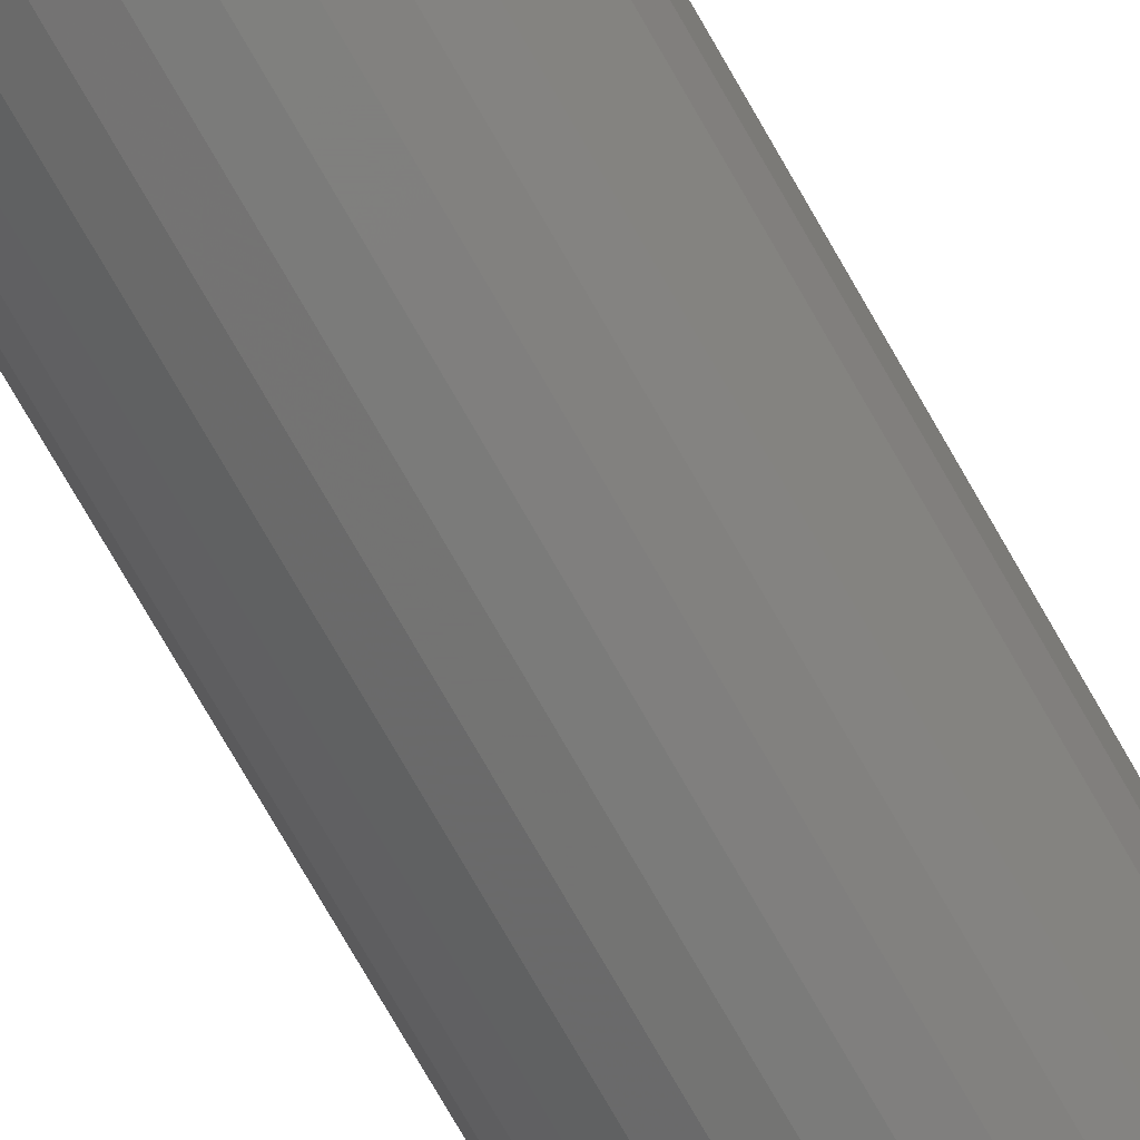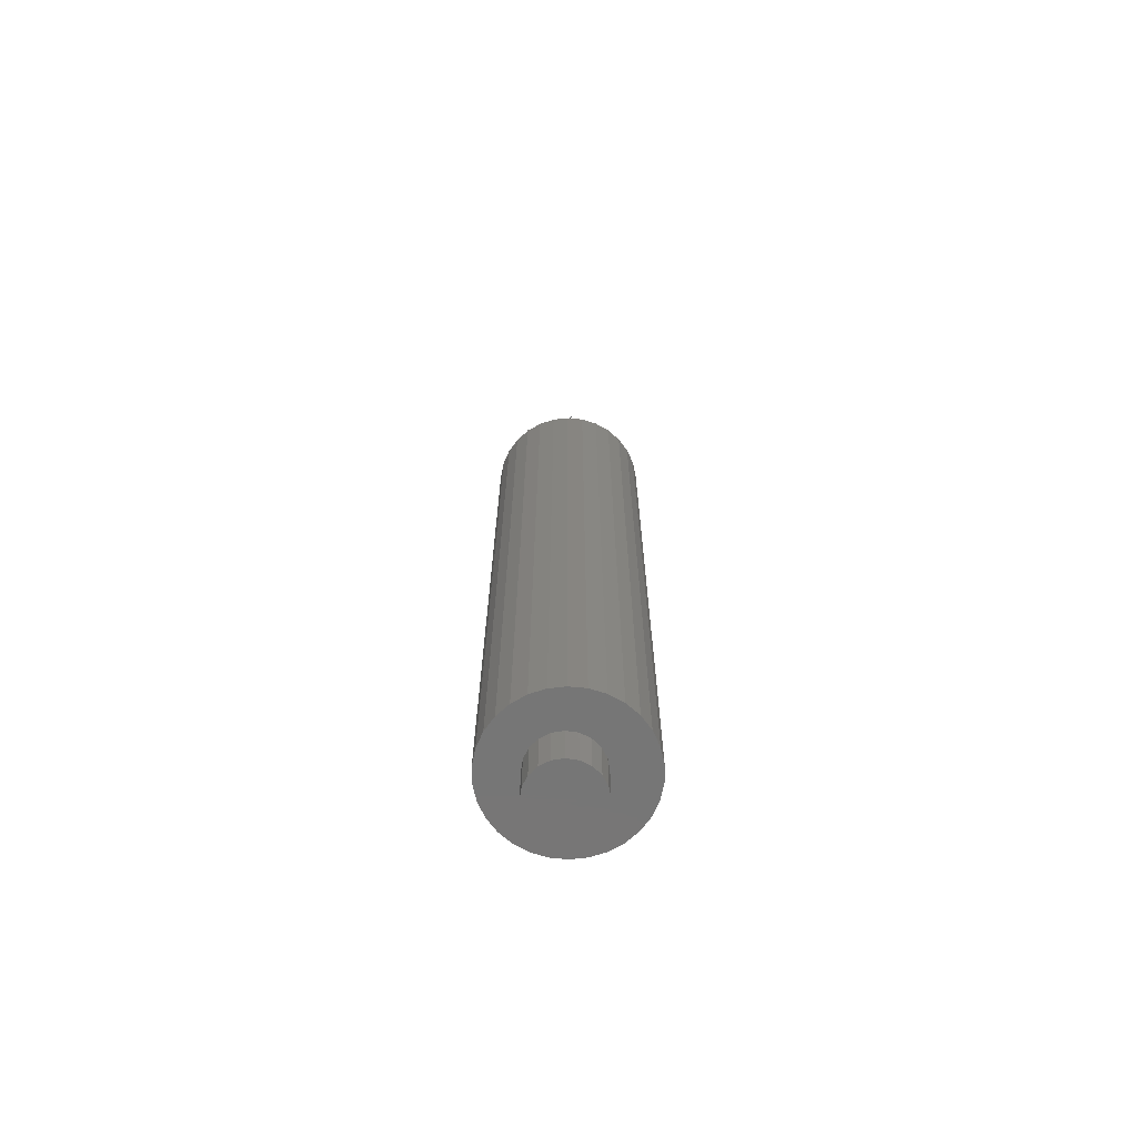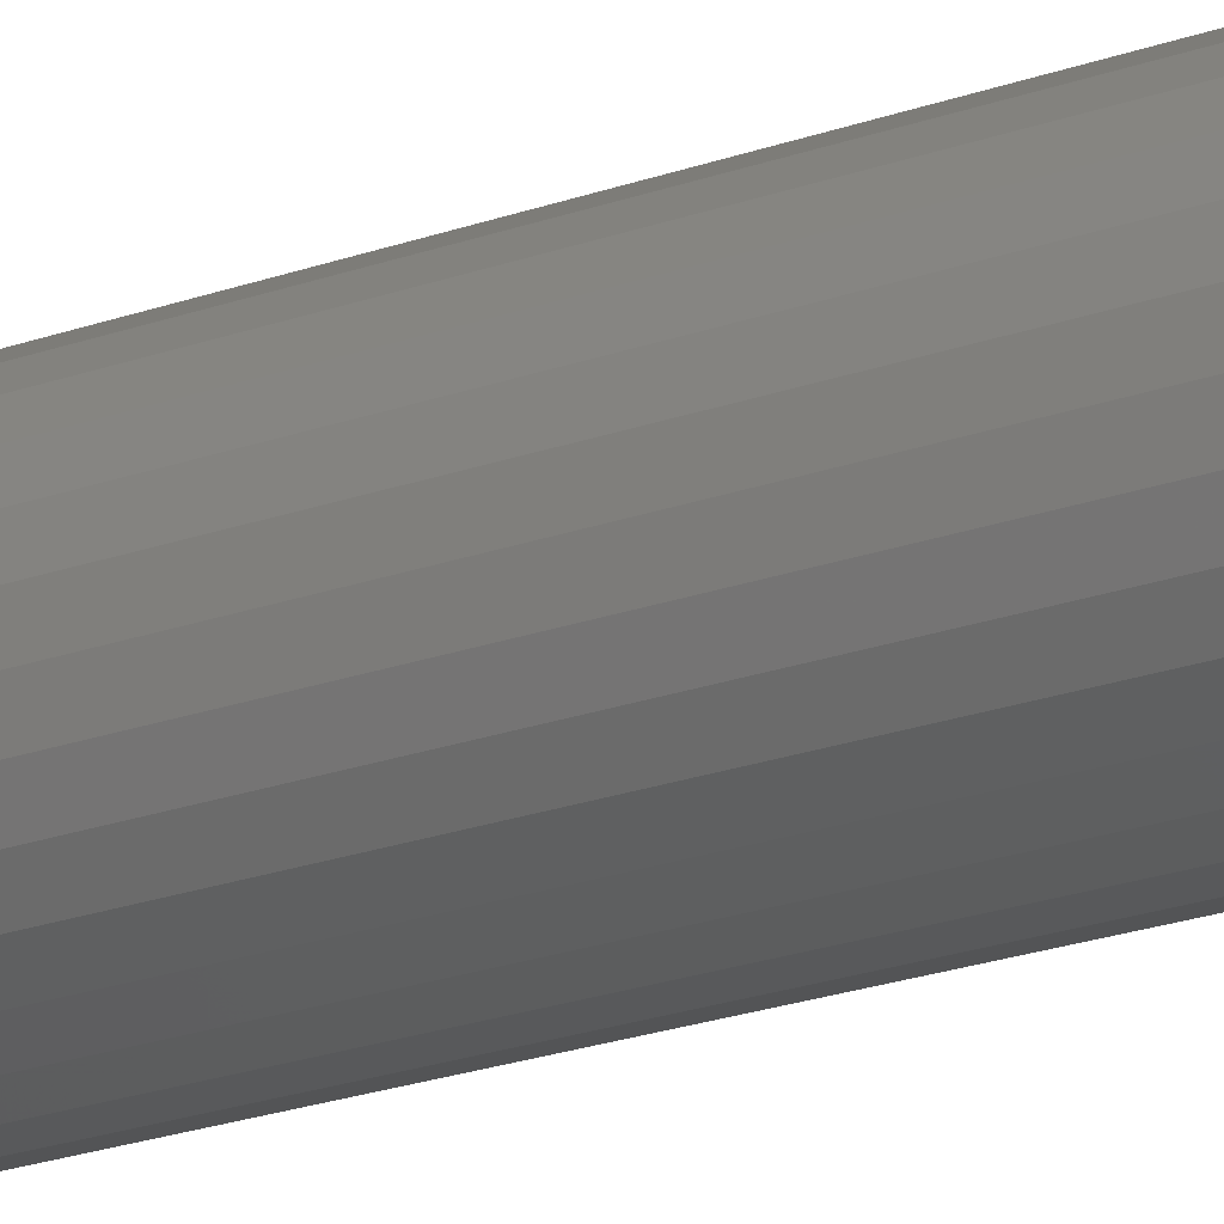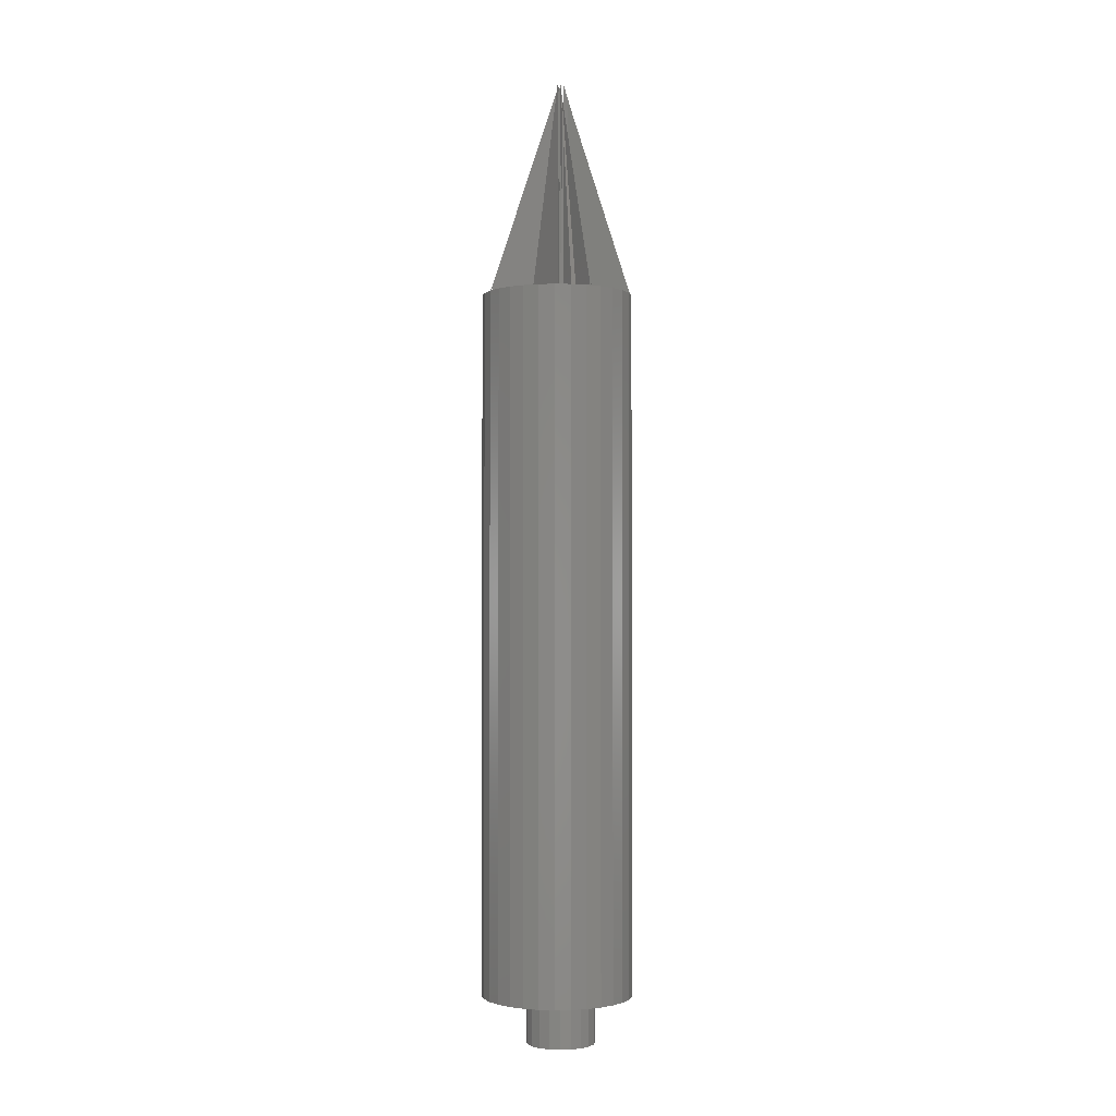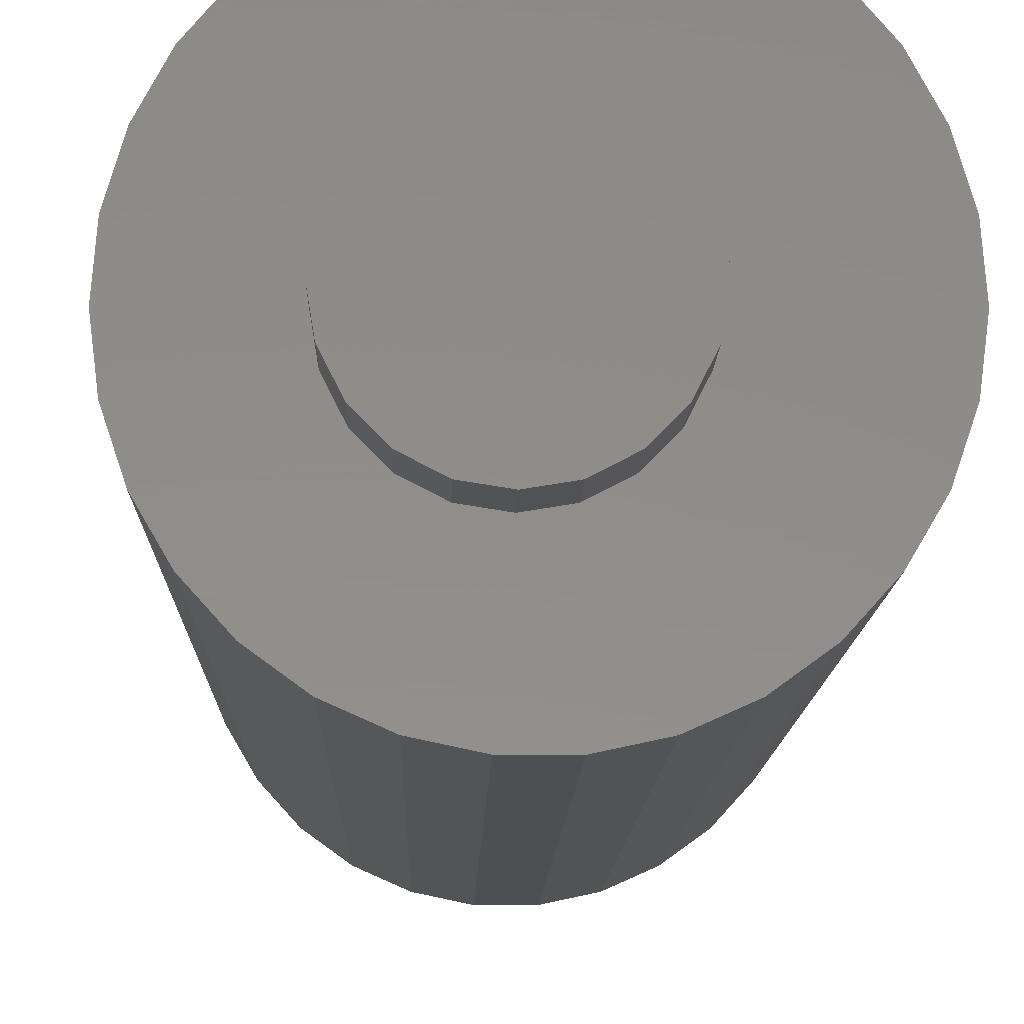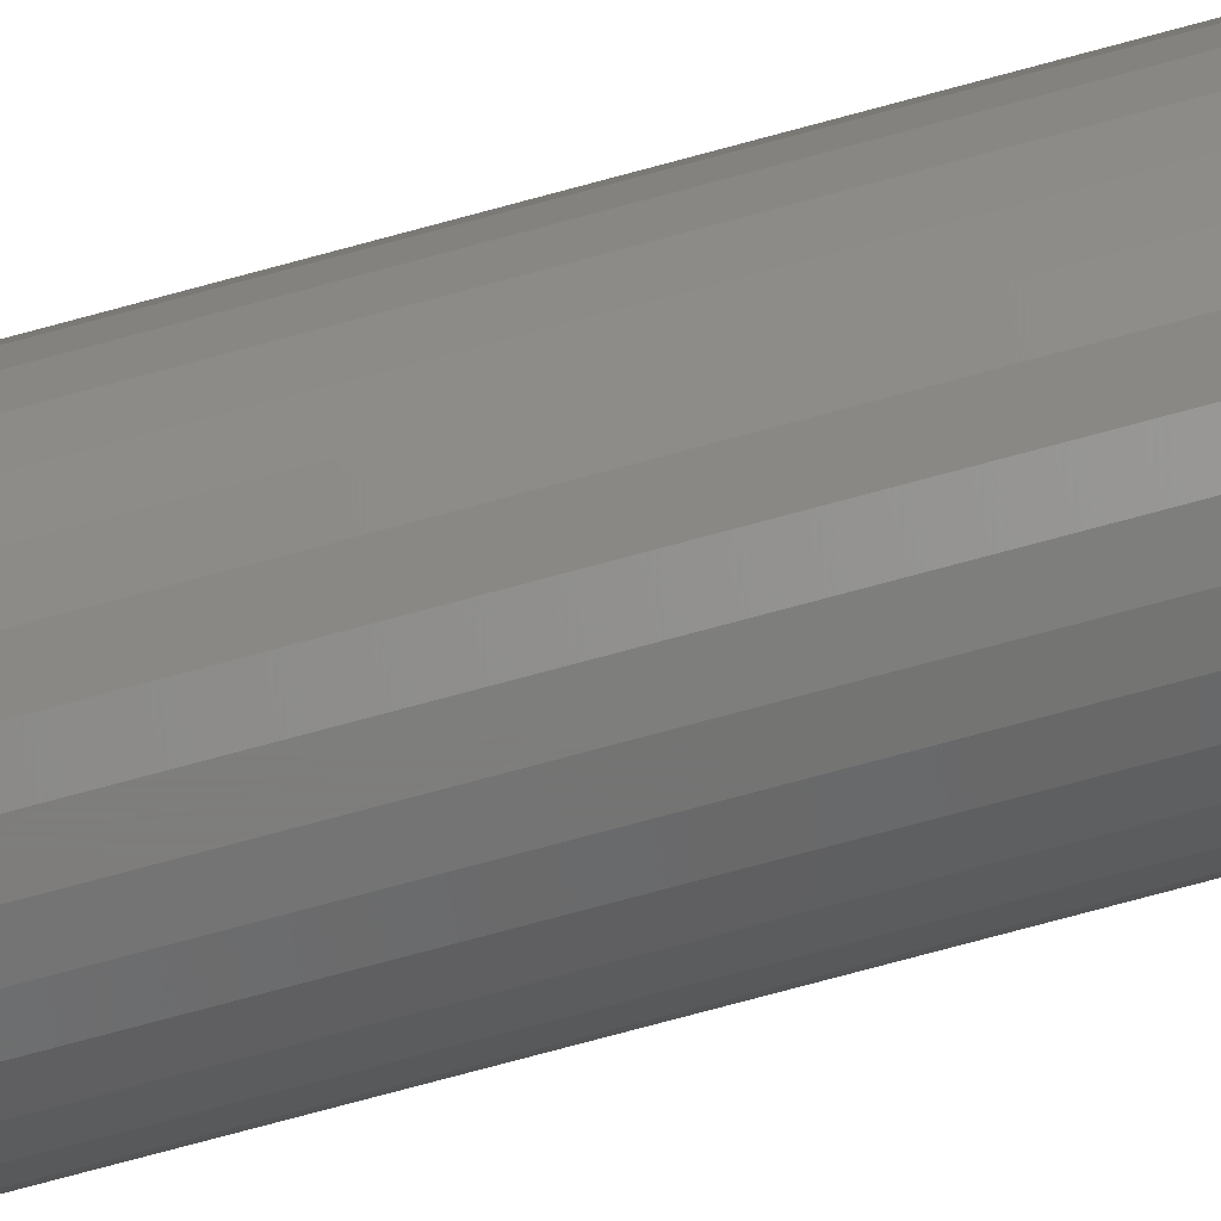
<metadata>
{"format":"stl","ext":"stl","renderer":"f3d","projection":"perspective","resolution":1024,"background":"white","views":[{"elev":-74.3,"azim":-150.3,"up":"+Y"},{"elev":-68.6,"azim":126.4,"up":"+Z"},{"elev":-20.6,"azim":124.0,"up":"+Y"},{"elev":-1.6,"azim":19.6,"up":"+Z"},{"elev":-4.6,"azim":179.5,"up":"+Y"},{"elev":-77.5,"azim":-75.0,"up":"+Y"}]}
</metadata>
<code>
# stl→obj: 141 verts, 216 faces
v 531.5 284.5 0
v 529.9 299.8 0
v 529.9 299.8 685.3
v 531.5 284.5 685.3
v 525.1 314.5 0
v 525.1 314.5 685.3
v 517.4 327.8 0
v 517.4 327.8 685.3
v 507.1 339.3 0
v 507.1 339.3 685.3
v 494.6 348.3 0
v 494.6 348.3 685.3
v 480.5 354.6 0
v 480.5 354.6 685.3
v 465.5 357.8 0
v 465.5 357.8 685.3
v 450 357.8 0
v 450 357.8 685.3
v 435 354.6 0
v 435 354.6 685.3
v 420.9 348.3 0
v 420.9 348.3 685.3
v 408.4 339.3 0
v 408.4 339.3 685.3
v 398.1 327.8 0
v 398.1 327.8 685.3
v 390.4 314.5 0
v 390.4 314.5 685.3
v 385.6 299.8 0
v 385.6 299.8 685.3
v 384 284.5 0
v 384 284.5 685.3
v 385.6 269.1 0
v 385.6 269.1 685.3
v 390.4 254.5 0
v 390.4 254.5 685.3
v 398.1 241.1 0
v 398.1 241.1 685.3
v 408.4 229.7 0
v 408.4 229.7 685.3
v 420.9 220.6 0
v 420.9 220.6 685.3
v 435 214.3 0
v 435 214.3 685.3
v 450 211.1 0
v 450 211.1 685.3
v 465.5 211.1 0
v 465.5 211.1 685.3
v 480.5 214.3 0
v 480.5 214.3 685.3
v 494.6 220.6 0
v 494.6 220.6 685.3
v 507.1 229.7 0
v 507.1 229.7 685.3
v 517.4 241.1 0
v 517.4 241.1 685.3
v 525.1 254.5 0
v 525.1 254.5 685.3
v 529.9 269.1 0
v 529.9 269.1 685.3
v 461.5 284.8 0
v 456.3 213.8 0
v 529.4 285.8 0
v 456.7 284.5 683.9
v 532.9 284.5 683.9
v 455.3 284.5 682.8
v 465.3 284.5 891.6
v 385.6 284.5 685.4
v 386.6 284.5 685.4
v 460.9 284.5 892.9
v 459.9 284.5 684.4
v 458.5 284.9 683.5
v 458.5 284.9 899.7
v 458.5 214.8 684.4
v 458.5 213.5 680.6
v 458.5 214.5 684.4
v 458.5 355.4 686.4
v 458.5 284 689.3
v 458.5 359.3 682.5
v 458.5 286.9 898.7
v 407.5 336 686.7
v 460.2 283.4 683.8
v 406.9 336.7 685.8
v 458.8 284.7 898.5
v 407.5 234.1 686.7
v 406.2 232.8 687.7
v 407.8 234.4 687.7
v 454 280.6 688.7
v 458.8 285.4 894.6
v 492 266.2 685.8
v 482.8 256.9 685.8
v 461.3 284.5 897.9
v 515 330.5 688.7
v 465.7 281.2 894.6
v 516.3 331.8 685.8
v 463 278.5 687.7
v 508.1 238.3 686.7
v 511.5 234.8 687.7
v 507.9 238.5 687.6
v 456.1 290.2 686.7
v 460.2 286.1 897.5
v 427.7 284.6 0
v 429.4 295.1 0
v 429.4 295.1 -45.7
v 427.7 284.6 -45.7
v 434.2 304.5 0
v 434.2 304.5 -45.7
v 441.7 312 0
v 441.7 312 -45.7
v 451.1 316.8 0
v 451.1 316.8 -45.7
v 461.6 318.5 0
v 461.6 318.5 -45.7
v 472.1 316.8 0
v 472.1 316.8 -45.7
v 481.5 312 0
v 481.5 312 -45.7
v 489 304.5 0
v 489 304.5 -45.7
v 493.8 295.1 0
v 493.8 295.1 -45.7
v 495.5 284.6 0
v 495.5 284.6 -45.7
v 493.8 274.1 0
v 493.8 274.1 -45.7
v 489 264.7 0
v 489 264.7 -45.7
v 481.5 257.2 0
v 481.5 257.2 -45.7
v 472.1 252.4 0
v 472.1 252.4 -45.7
v 461.6 250.7 0
v 461.6 250.7 -45.7
v 451.1 252.4 0
v 451.1 252.4 -45.7
v 441.7 257.2 0
v 441.7 257.2 -45.7
v 434.2 264.7 0
v 434.2 264.7 -45.7
v 429.4 274.1 0
v 429.4 274.1 -45.7
f 1 2 3
f 1 3 4
f 2 5 6
f 2 6 3
f 5 7 8
f 5 8 6
f 7 9 10
f 7 10 8
f 9 11 12
f 9 12 10
f 11 13 14
f 11 14 12
f 13 15 16
f 13 16 14
f 15 17 18
f 15 18 16
f 17 19 20
f 17 20 18
f 19 21 22
f 19 22 20
f 21 23 24
f 21 24 22
f 23 25 26
f 23 26 24
f 25 27 28
f 25 28 26
f 27 29 30
f 27 30 28
f 29 31 32
f 29 32 30
f 31 33 34
f 31 34 32
f 33 35 36
f 33 36 34
f 35 37 38
f 35 38 36
f 37 39 40
f 37 40 38
f 39 41 42
f 39 42 40
f 41 43 44
f 41 44 42
f 43 45 46
f 43 46 44
f 45 47 48
f 45 48 46
f 47 49 50
f 47 50 48
f 49 51 52
f 49 52 50
f 51 53 54
f 51 54 52
f 53 55 56
f 53 56 54
f 55 57 58
f 55 58 56
f 57 59 60
f 57 60 58
f 59 1 4
f 59 4 60
f 60 4 58
f 4 3 58
f 58 3 56
f 3 6 56
f 56 6 54
f 6 8 54
f 54 8 52
f 8 10 52
f 52 10 50
f 10 12 50
f 50 12 48
f 12 14 48
f 48 14 46
f 14 16 46
f 46 16 44
f 16 18 44
f 44 18 42
f 18 20 42
f 42 20 40
f 20 22 40
f 40 22 38
f 22 24 38
f 38 24 36
f 24 26 36
f 36 26 34
f 26 28 34
f 34 28 32
f 28 30 32
f 2 1 5
f 1 59 5
f 5 59 7
f 59 57 7
f 7 57 9
f 57 55 9
f 9 55 11
f 55 53 11
f 11 53 13
f 53 51 13
f 13 51 15
f 51 49 15
f 15 49 17
f 49 47 17
f 17 47 19
f 47 45 19
f 19 45 21
f 45 43 21
f 21 43 23
f 43 41 23
f 23 41 25
f 41 39 25
f 25 39 27
f 39 37 27
f 27 37 29
f 37 35 29
f 29 35 31
f 35 33 31
f 61 62 63
f 64 65 66
f 65 67 66
f 68 69 70
f 69 71 70
f 72 73 74
f 73 74 74
f 74 74 75
f 74 76 75
f 77 78 79
f 78 80 79
f 81 82 83
f 82 84 83
f 85 86 87
f 86 87 87
f 87 87 88
f 87 89 88
f 90 91 92
f 93 94 95
f 94 96 95
f 97 98 99
f 98 99 99
f 99 99 100
f 99 101 100
f 102 103 104
f 102 104 105
f 103 106 107
f 103 107 104
f 106 108 109
f 106 109 107
f 108 110 111
f 108 111 109
f 110 112 113
f 110 113 111
f 112 114 115
f 112 115 113
f 114 116 117
f 114 117 115
f 116 118 119
f 116 119 117
f 118 120 121
f 118 121 119
f 120 122 123
f 120 123 121
f 122 124 125
f 122 125 123
f 124 126 127
f 124 127 125
f 126 128 129
f 126 129 127
f 128 130 131
f 128 131 129
f 130 132 133
f 130 133 131
f 132 134 135
f 132 135 133
f 134 136 137
f 134 137 135
f 136 138 139
f 136 139 137
f 138 140 141
f 138 141 139
f 140 102 105
f 140 105 141
f 141 105 139
f 105 104 139
f 139 104 137
f 104 107 137
f 137 107 135
f 107 109 135
f 135 109 133
f 109 111 133
f 133 111 131
f 111 113 131
f 131 113 129
f 113 115 129
f 129 115 127
f 115 117 127
f 127 117 125
f 117 119 125
f 125 119 123
f 119 121 123
f 103 102 106
f 102 140 106
f 106 140 108
f 140 138 108
f 108 138 110
f 138 136 110
f 110 136 112
f 136 134 112
f 112 134 114
f 134 132 114
f 114 132 116
f 132 130 116
f 116 130 118
f 130 128 118
f 118 128 120
f 128 126 120
f 120 126 122
f 126 124 122

</code>
